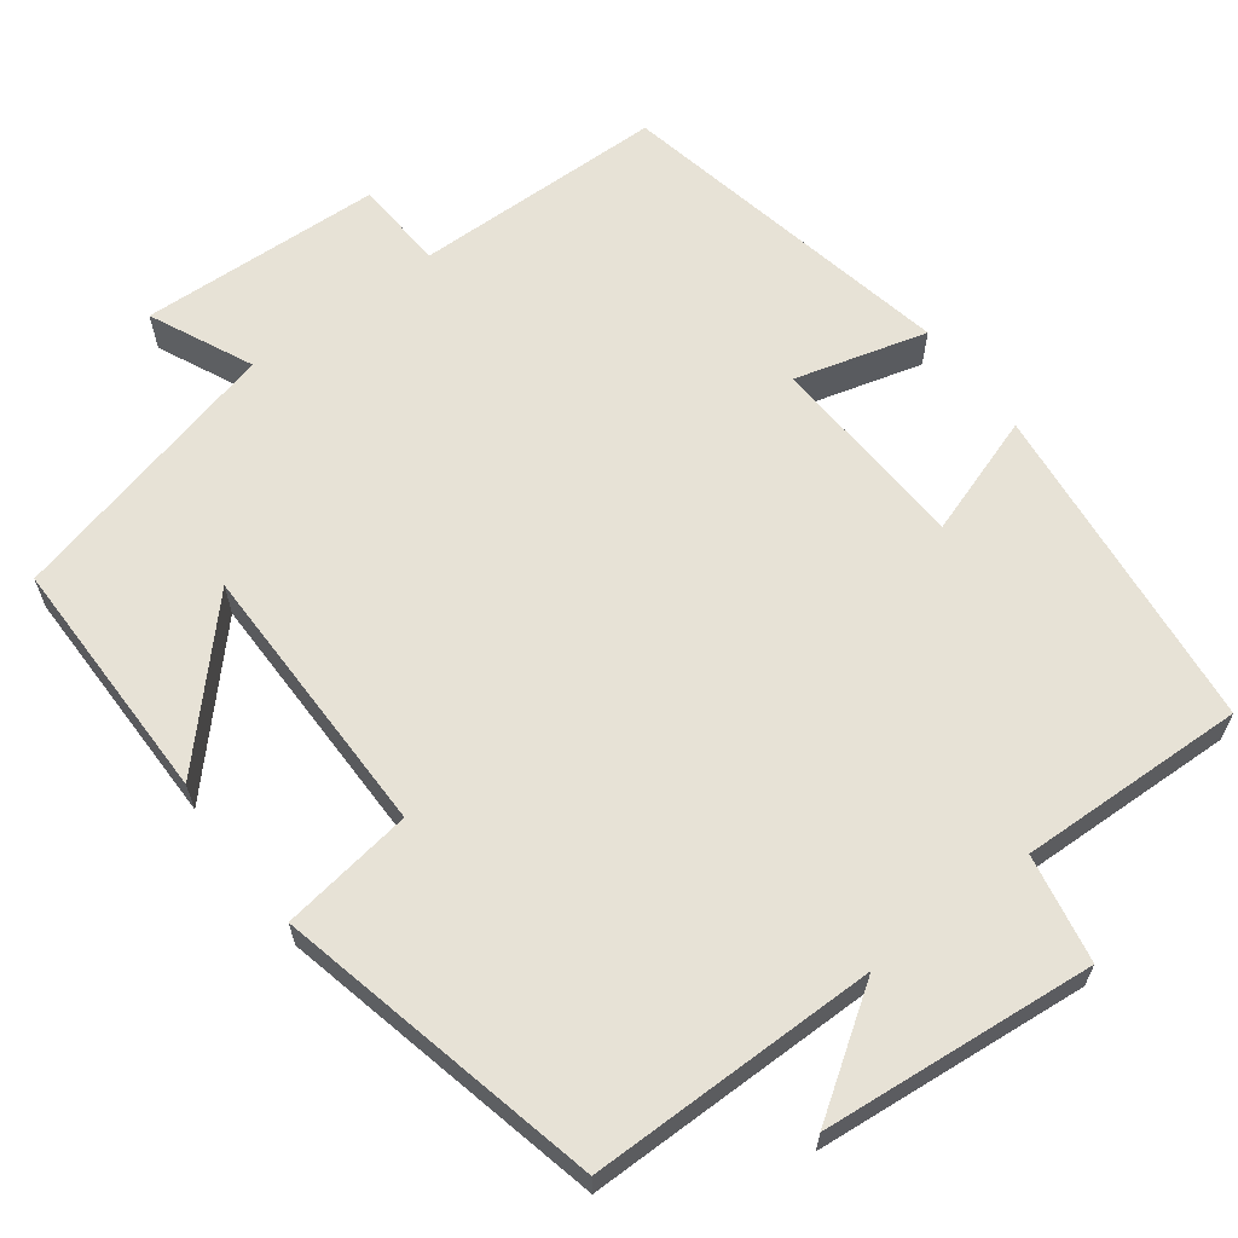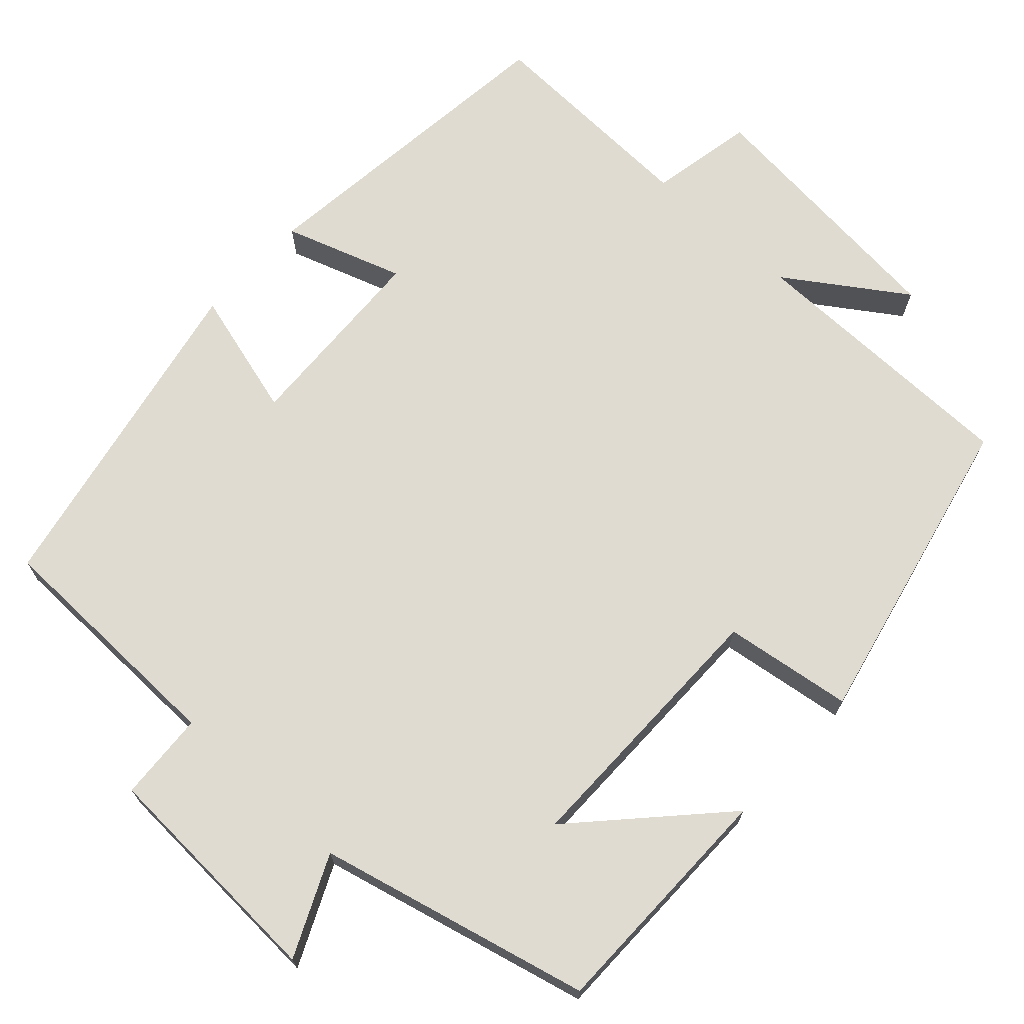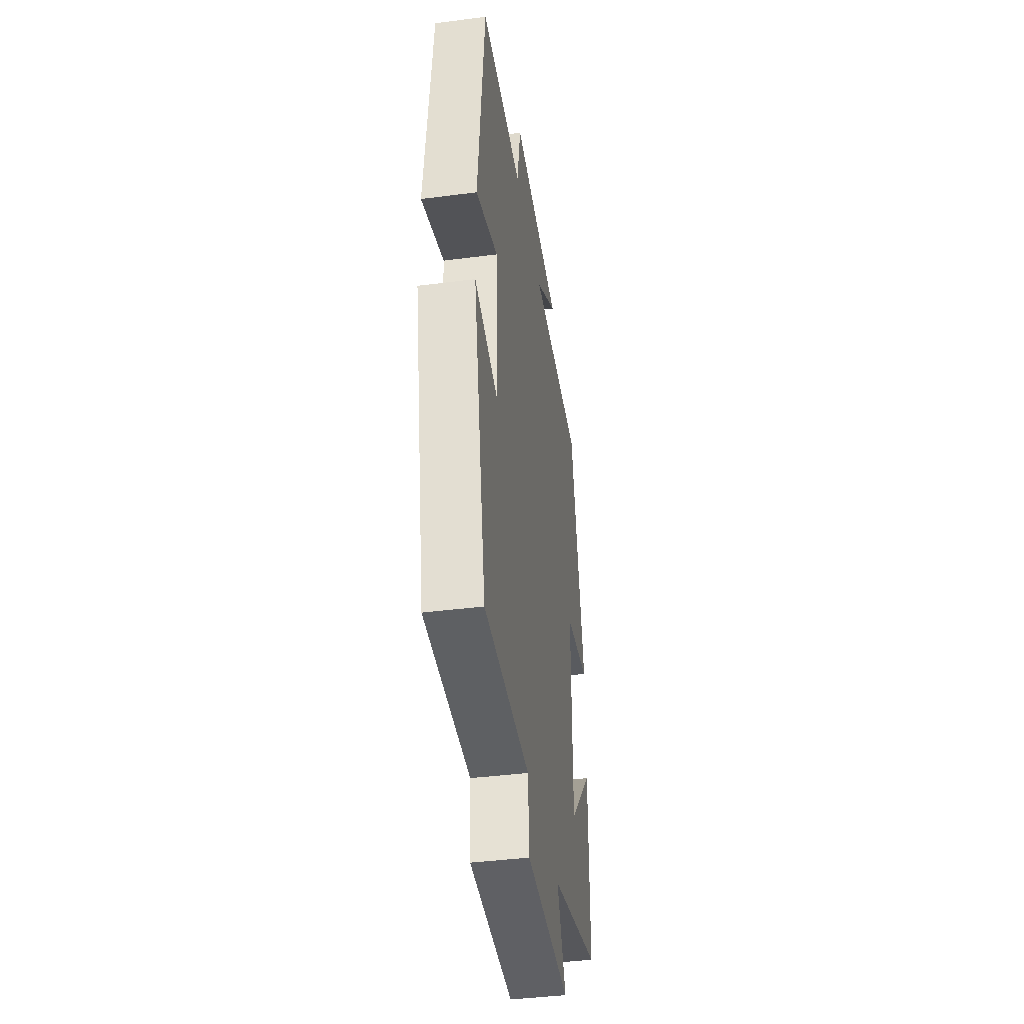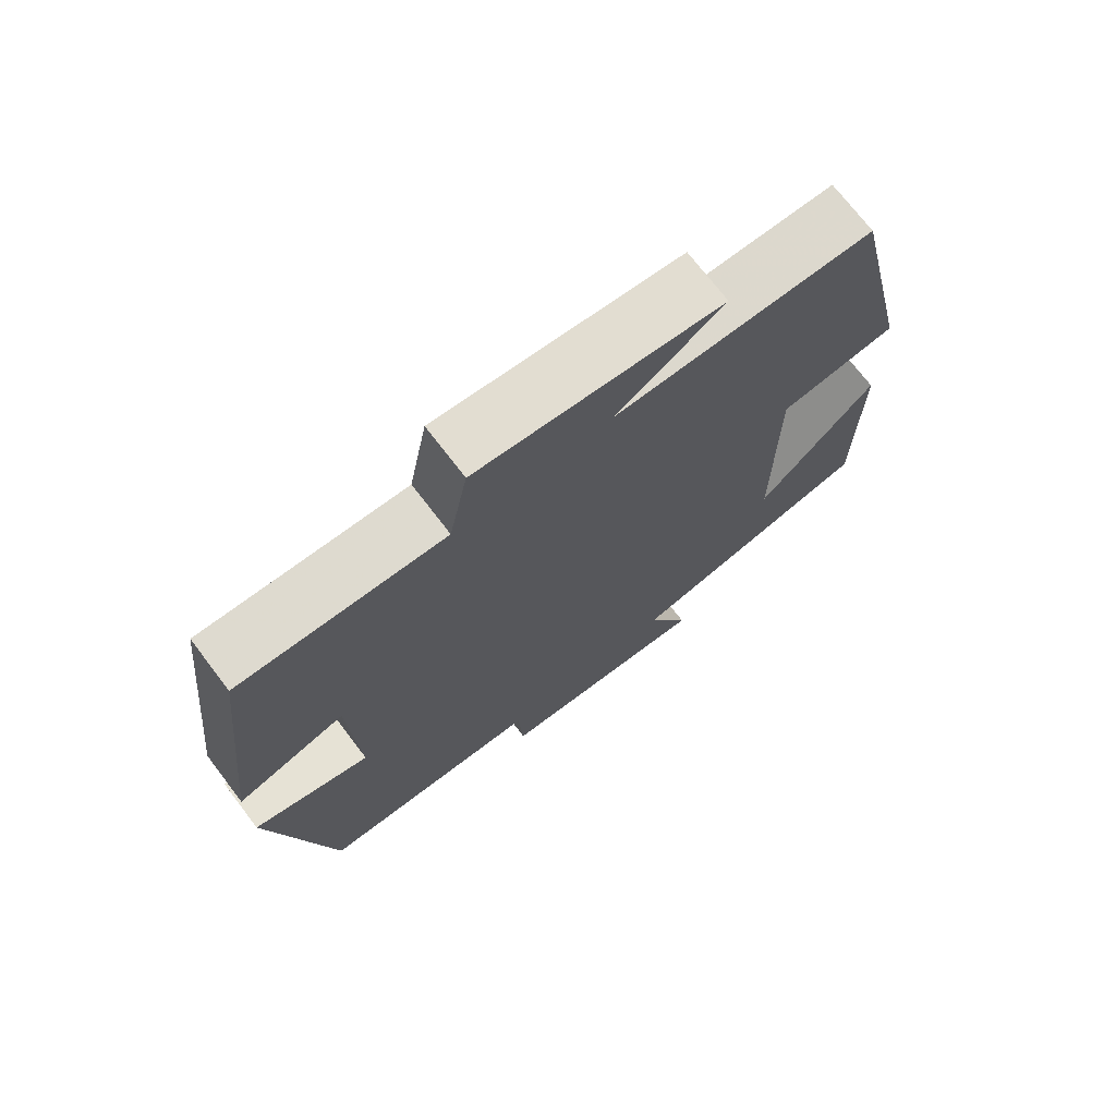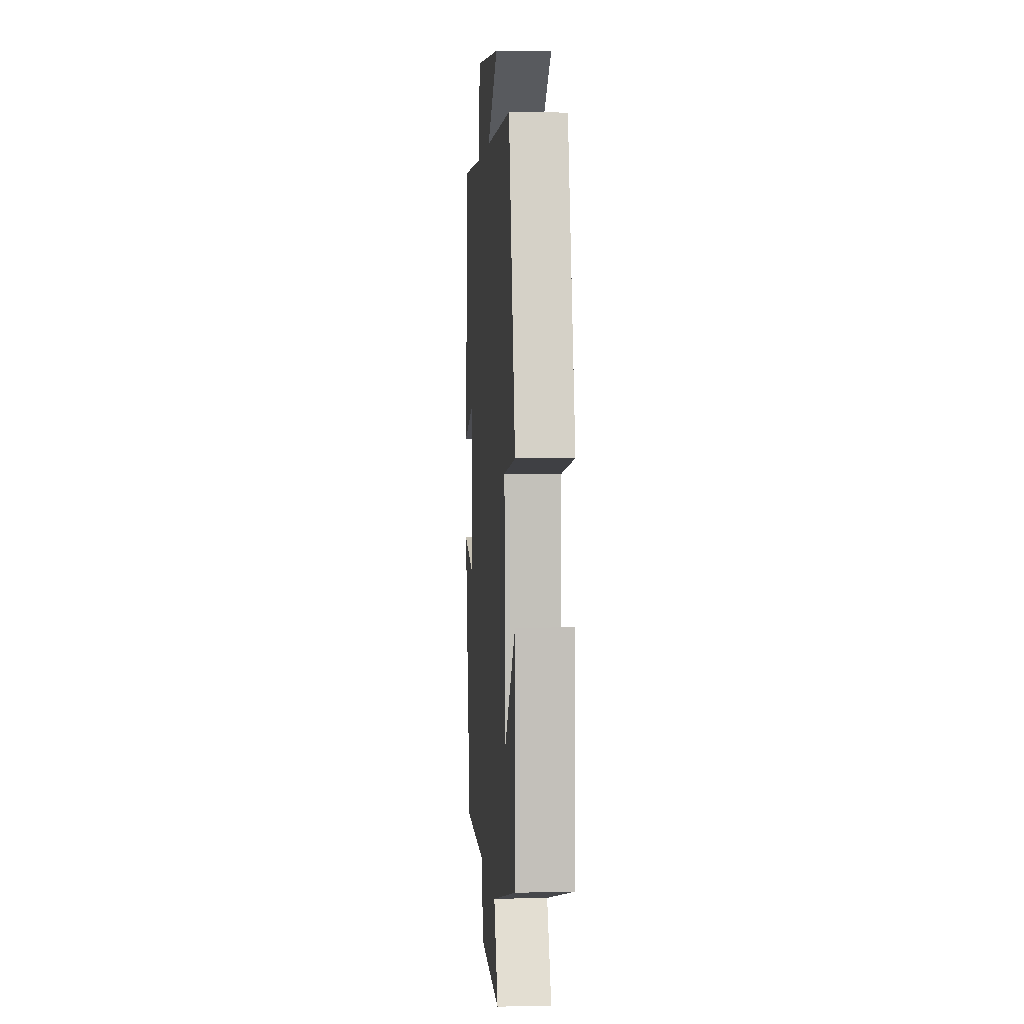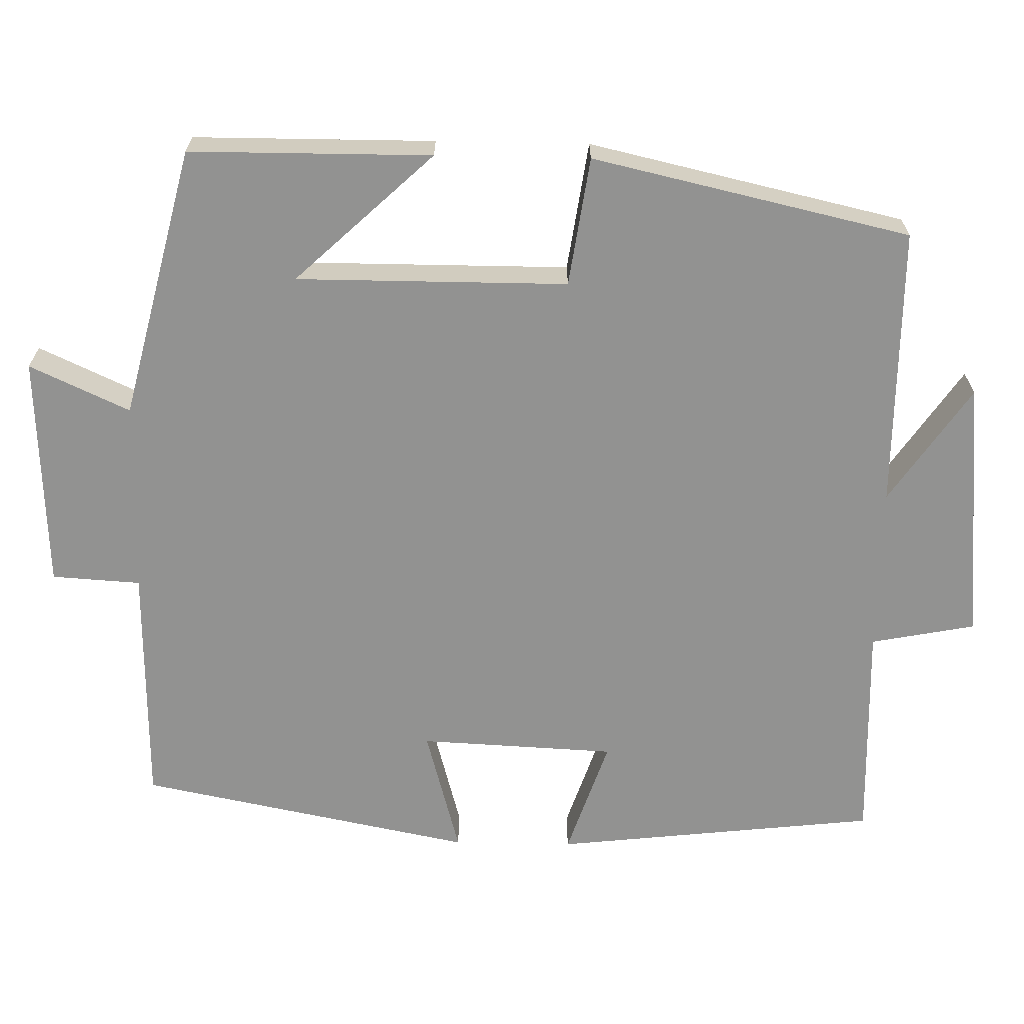
<metadata>
{"format":"obj","ext":"obj","renderer":"f3d","projection":"perspective","resolution":1024,"background":"white","views":[{"elev":63.5,"azim":-37.0,"up":"+Y"},{"elev":70.0,"azim":-137.3,"up":"+Y"},{"elev":-41.0,"azim":99.0,"up":"+Z"},{"elev":72.5,"azim":142.6,"up":"+Z"},{"elev":3.1,"azim":-94.4,"up":"+Z"},{"elev":-66.2,"azim":-91.1,"up":"+Y"}]}
</metadata>
<code>
v 0.414 0.07 -0.494
v 0.099 0.07 -0.5
v 0.092 0.07 -0.614
v -0.21 0.07 -0.628
v -0.151 0.07 -0.5
v -0.499 0.07 -0.414
v -0.5 0.07 -0.104
v -0.335 0.07 -0.28
v -0.335 0.07 0.068
v -0.5 0.07 0.092
v -0.408 0.07 0.499
v -0.047 0.07 0.5
v -0.197 0.07 0.602
v 0.143 0.07 0.634
v 0.169 0.07 0.5
v 0.453 0.07 0.509
v 0.5 0.07 0.092
v 0.348 0.07 0.143
v 0.336 0.07 -0.109
v 0.5 0.07 -0.064
v 0.414 0 -0.494
v 0.099 0 -0.5
v 0.092 0 -0.614
v -0.21 0 -0.628
v -0.151 0 -0.5
v -0.499 0 -0.414
v -0.5 0 -0.104
v -0.335 0 -0.28
v -0.335 0 0.068
v -0.5 0 0.092
v -0.408 0 0.499
v -0.047 0 0.5
v -0.197 0 0.602
v 0.143 0 0.634
v 0.169 0 0.5
v 0.453 0 0.509
v 0.5 0 0.092
v 0.348 0 0.143
v 0.336 0 -0.109
v 0.5 0 -0.064
f 19 20 1 2
f 18 19 2
f 15 16 17 18
f 15 18 2
f 12 13 14 15
f 12 15 2
f 9 10 11 12
f 8 9 12 2
f 5 6 7 8
f 5 8 2 3
f 3 4 5
f 22 21 40 39
f 22 39 38
f 38 37 36 35
f 22 38 35
f 35 34 33 32
f 22 35 32
f 32 31 30 29
f 22 32 29 28
f 28 27 26 25
f 23 22 28 25
f 25 24 23
f 1 21 22 2
f 2 22 23 3
f 3 23 24 4
f 4 24 25 5
f 5 25 26 6
f 6 26 27 7
f 7 27 28 8
f 8 28 29 9
f 9 29 30 10
f 10 30 31 11
f 11 31 32 12
f 12 32 33 13
f 13 33 34 14
f 14 34 35 15
f 15 35 36 16
f 16 36 37 17
f 17 37 38 18
f 18 38 39 19
f 19 39 40 20
f 20 40 21 1

</code>
